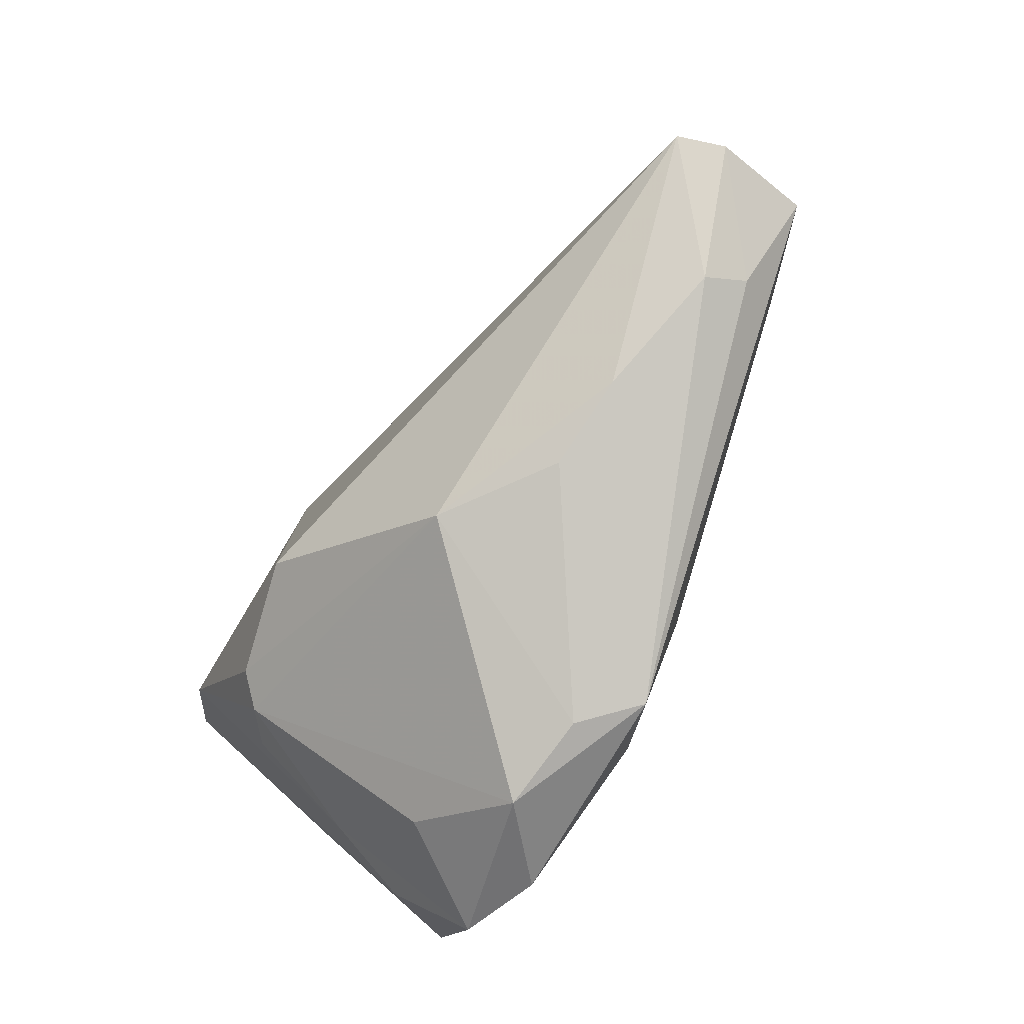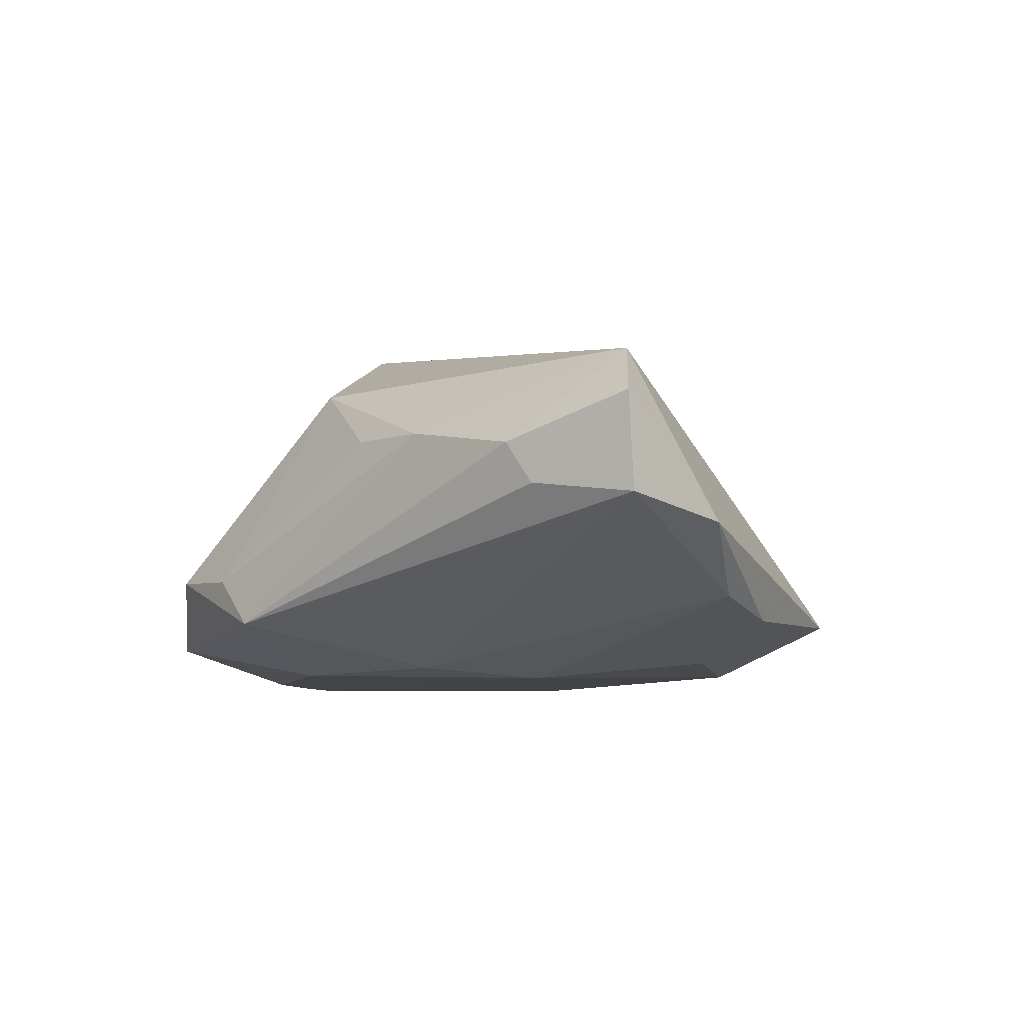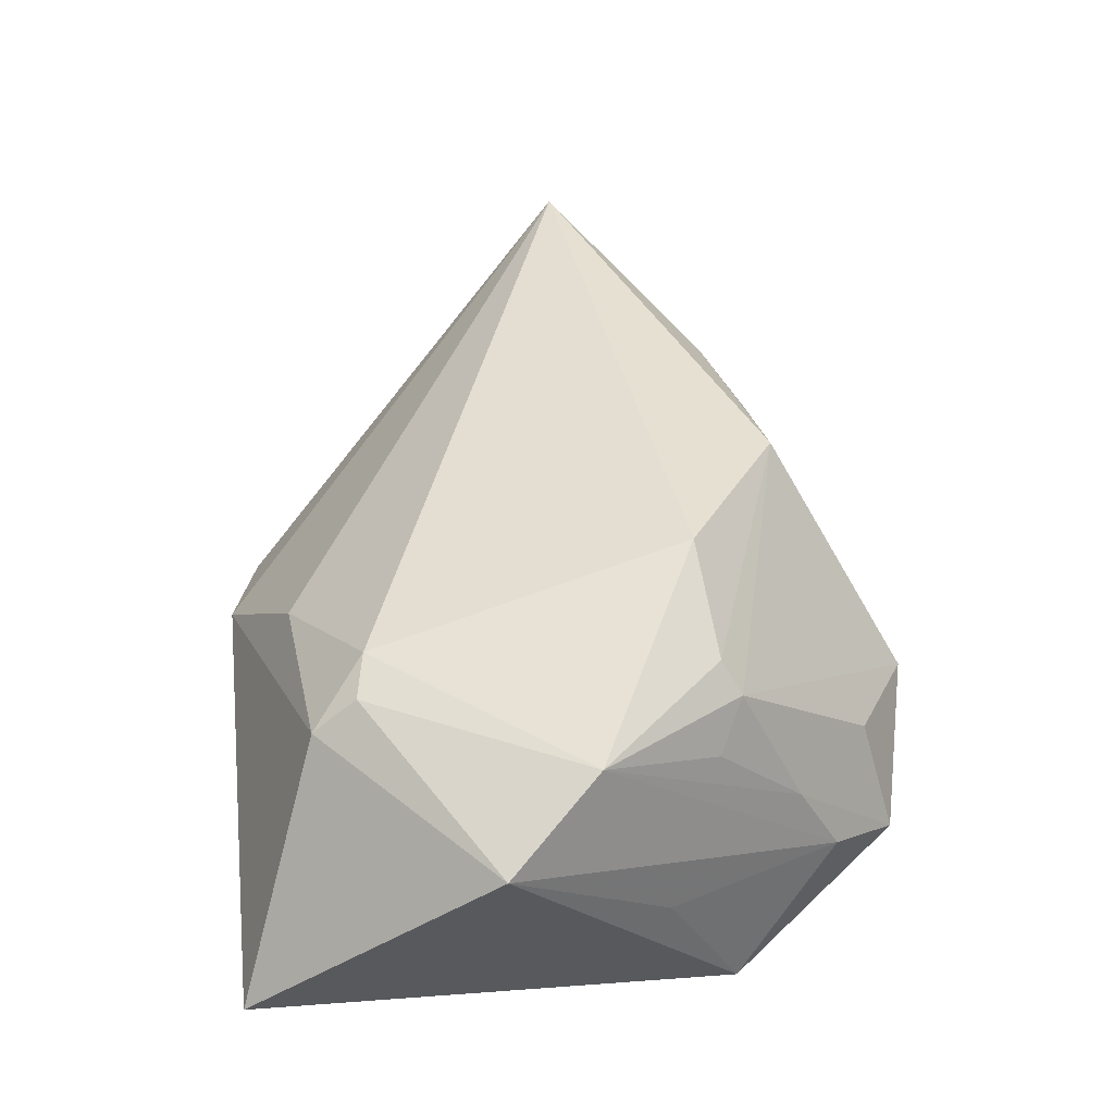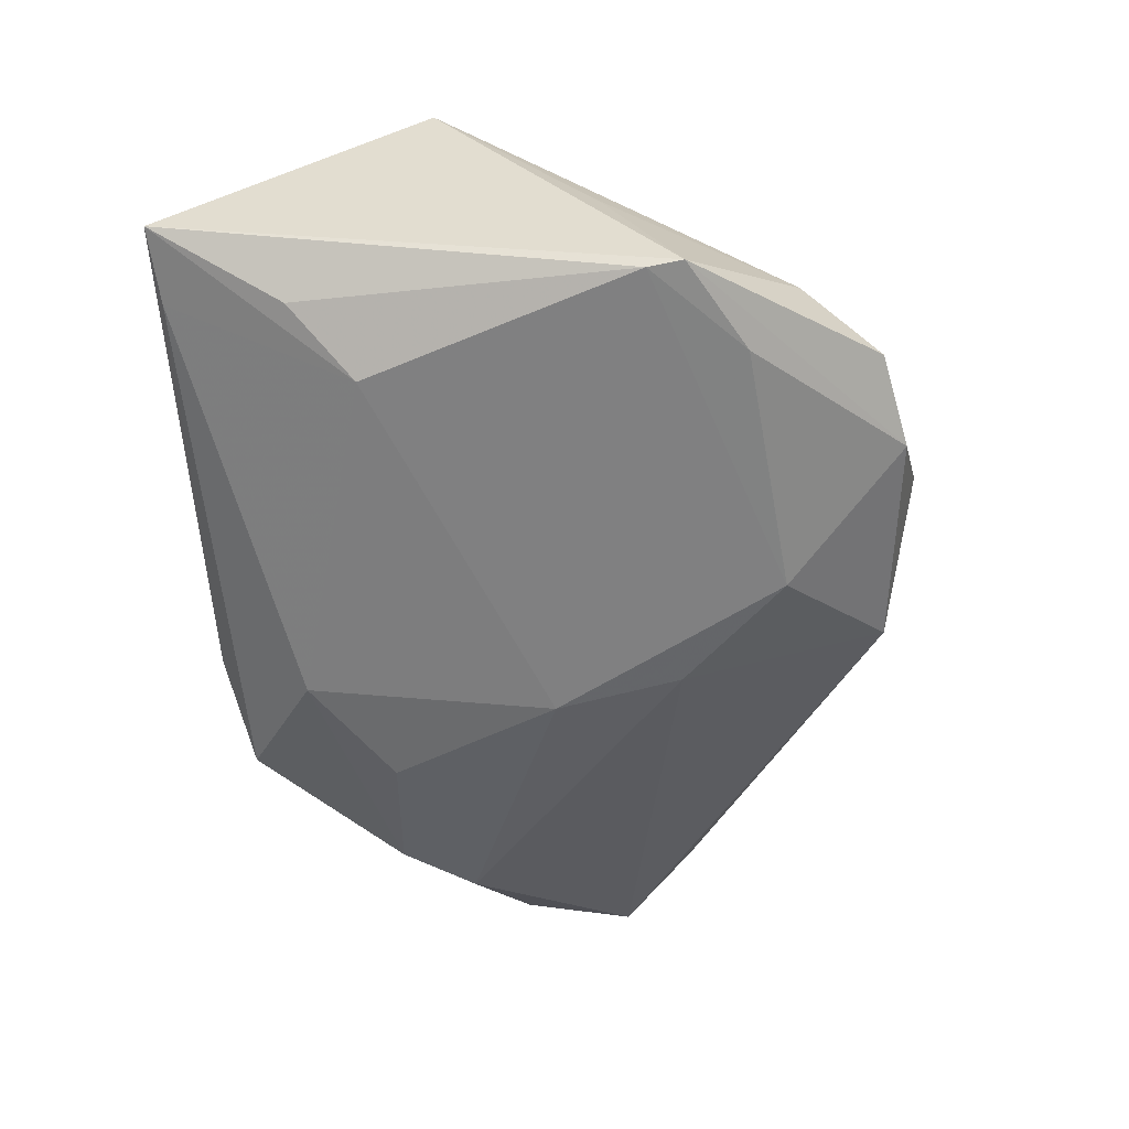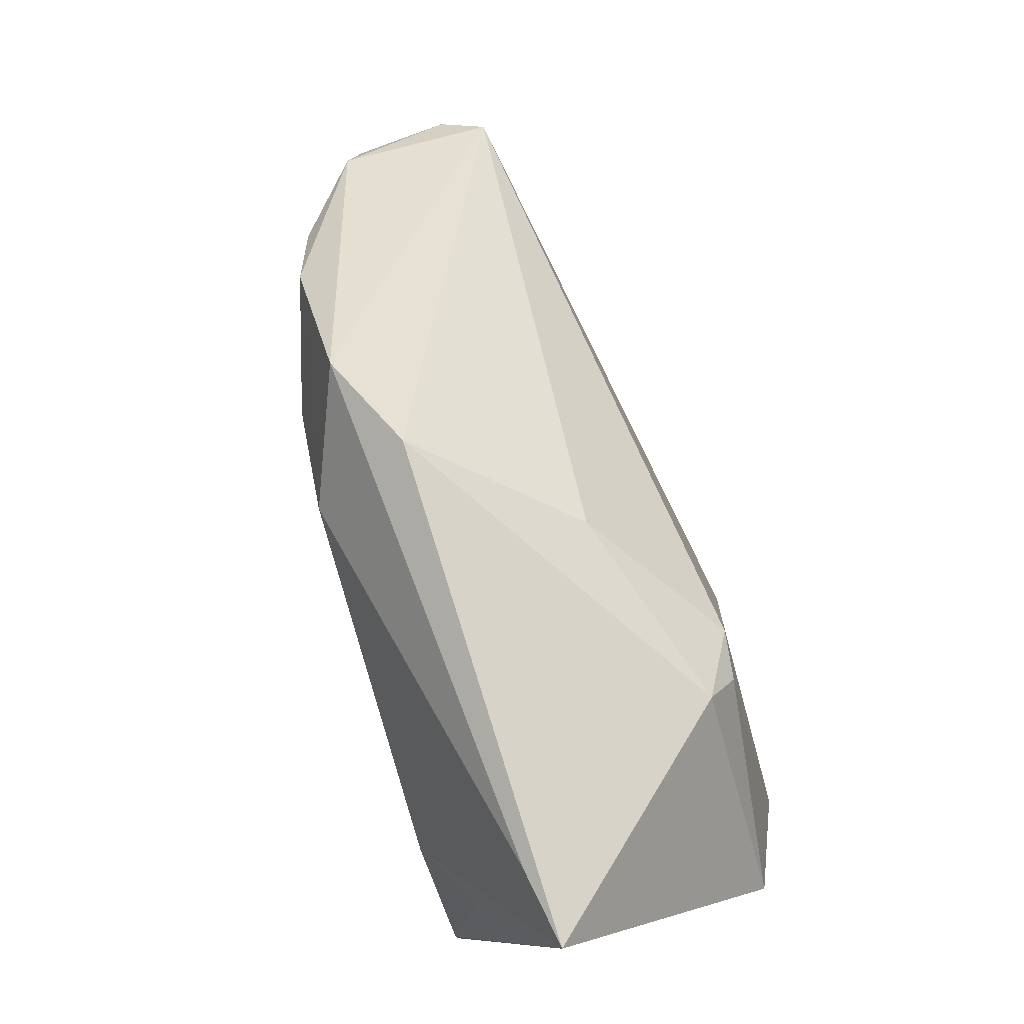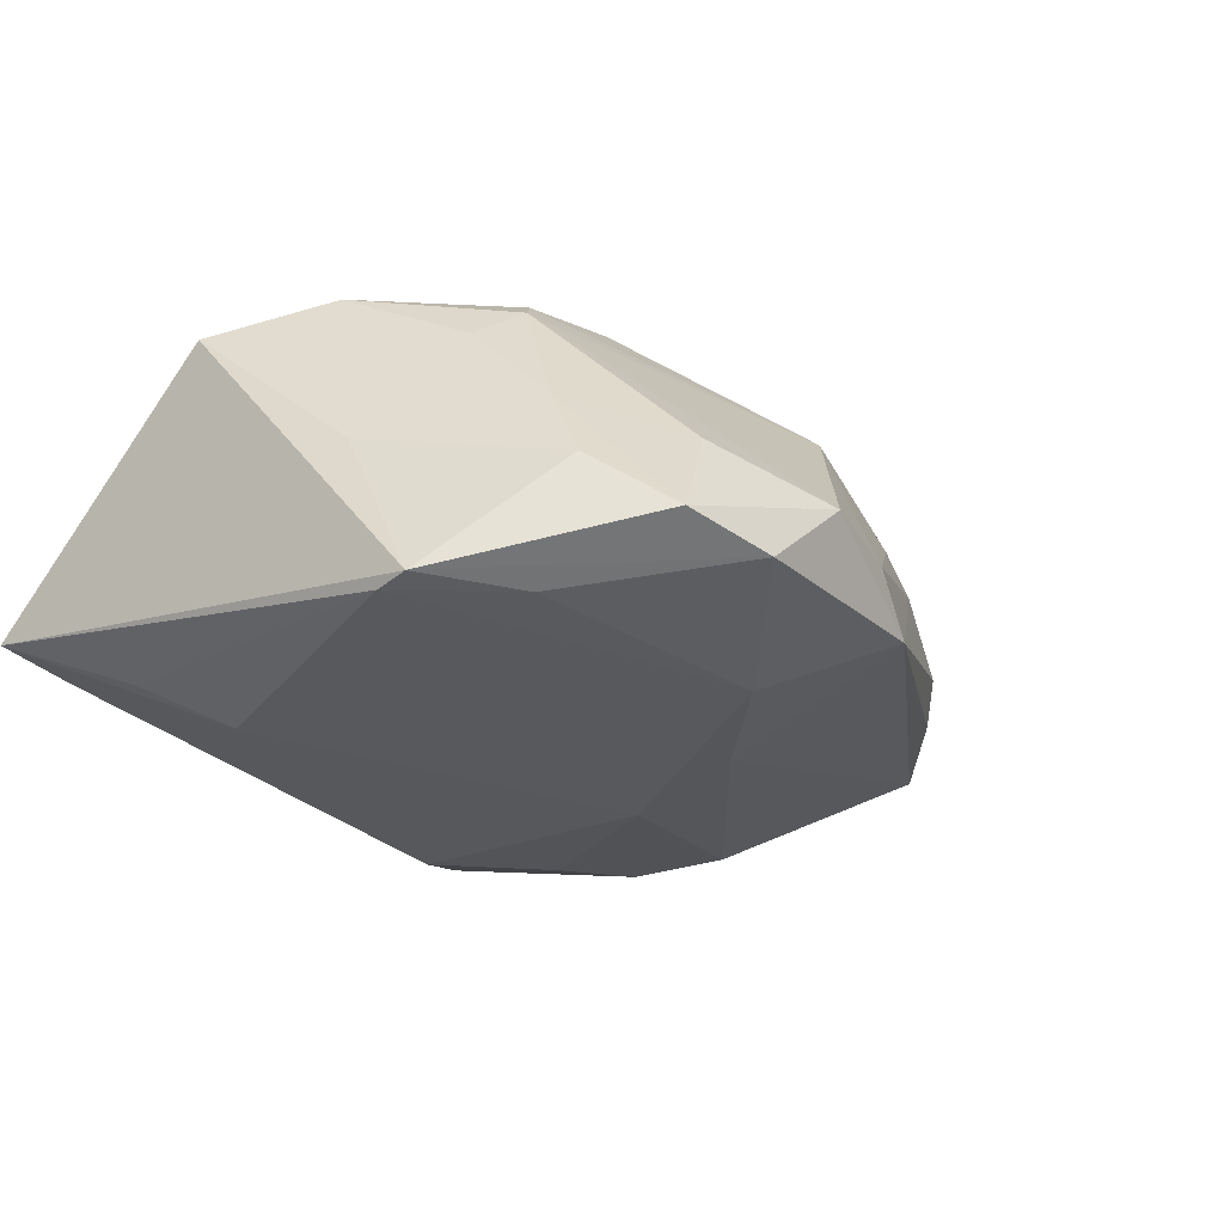
<metadata>
{"format":"obj","ext":"obj","renderer":"f3d","projection":"perspective","resolution":1024,"background":"white","views":[{"elev":-66.6,"azim":55.3,"up":"+Y"},{"elev":-7.2,"azim":70.1,"up":"+Z"},{"elev":52.0,"azim":-96.5,"up":"+Z"},{"elev":-60.1,"azim":-85.6,"up":"+Z"},{"elev":79.9,"azim":-107.7,"up":"+Y"},{"elev":-29.6,"azim":-49.4,"up":"+Z"}]}
</metadata>
<code>
v -0.04108 2.691e-05 0.01787
v 0.04073 -0.01254 -0.002225
v -0.01573 -0.01273 0.02132
v 0.04781 -0.004454 0.01157
v 0.02561 -0.02093 0.004939
v -0.008652 0.03118 0.00531
v -0.03507 -0.02265 -0.0004318
v -0.03108 -0.03506 -0.01569
v -0.02129 -0.03717 -0.01733
v -0.01321 -0.03899 -0.009307
v 0.002468 -0.03488 -0.01528
v -0.03126 -0.01589 0.01409
v -0.03631 -0.02722 -0.009268
v -0.02867 -0.01384 0.01716
v -0.0229 0.02292 0.01634
v -0.05 0.01051 0.013
v -0.02471 -0.03207 -0.004189
v -0.02815 0.02398 0.01546
v -0.04049 0.03823 -0.0117
v -0.04537 -0.007012 -0.003765
v 0.01616 -0.02452 0.005203
v -0.02956 0.02898 0.01207
v 0.03519 0.01325 -0.01313
v -0.003037 -0.03647 -0.009863
v 0.0444 0.007672 -0.00606
v 0.05 -0.005224 0.00676
v -0.007599 -0.02409 -0.02084
v 0.04904 -0.004245 -0.003795
v 0.004062 -0.02506 0.01247
v 0.005736 0.001357 -0.02132
v 0.02853 0.02088 -0.01536
v 0.003732 -0.01254 -0.02019
v 0.003668 0.03899 -0.01031
v -0.03503 -0.02113 -0.02092
v -0.04519 -0.01521 -0.02095
v 0.03901 -0.01486 0.002309
v -0.03607 -0.01303 0.01036
v 0.01404 0.01983 -0.0196
v -0.04869 0.03899 -0.01047
v -0.03475 0.0182 -0.02132
v -0.04208 0.02484 -0.01725
v 0.001697 0.02806 -0.02065
v -0.04482 -0.01138 -0.02132
v 0.01425 0.0361 -0.01494
f 3 15 1
f 3 29 4
f 4 15 3
f 19 40 39
f 42 40 19
f 10 24 29
f 29 12 10
f 10 12 17
f 10 17 8
f 18 1 15
f 15 22 18
f 39 22 33
f 33 19 39
f 41 43 39
f 39 40 41
f 41 40 43
f 1 18 16
f 16 13 1
f 20 13 16
f 16 18 22
f 16 22 39
f 43 27 34
f 24 10 11
f 11 32 28
f 11 27 32
f 32 27 30
f 42 38 30
f 30 40 42
f 43 40 30
f 30 27 43
f 5 4 29
f 24 11 5
f 35 13 20
f 20 16 35
f 8 13 35
f 39 43 35
f 35 16 39
f 43 34 35
f 3 1 14
f 1 12 14
f 14 29 3
f 14 12 29
f 37 12 1
f 8 17 7
f 17 12 7
f 7 13 8
f 12 37 7
f 1 13 7
f 7 37 1
f 15 4 6
f 4 33 6
f 6 22 15
f 6 33 22
f 42 19 44
f 19 33 44
f 44 33 4
f 4 25 44
f 9 34 27
f 27 11 9
f 8 35 9
f 9 35 34
f 9 10 8
f 9 11 10
f 29 24 21
f 21 5 29
f 24 5 21
f 4 5 36
f 36 5 11
f 28 25 26
f 26 25 4
f 4 36 26
f 31 38 42
f 42 44 31
f 31 44 25
f 2 11 28
f 2 36 11
f 28 26 2
f 2 26 36
f 23 25 28
f 23 31 25
f 28 32 23
f 32 30 23
f 23 30 38
f 38 31 23

</code>
